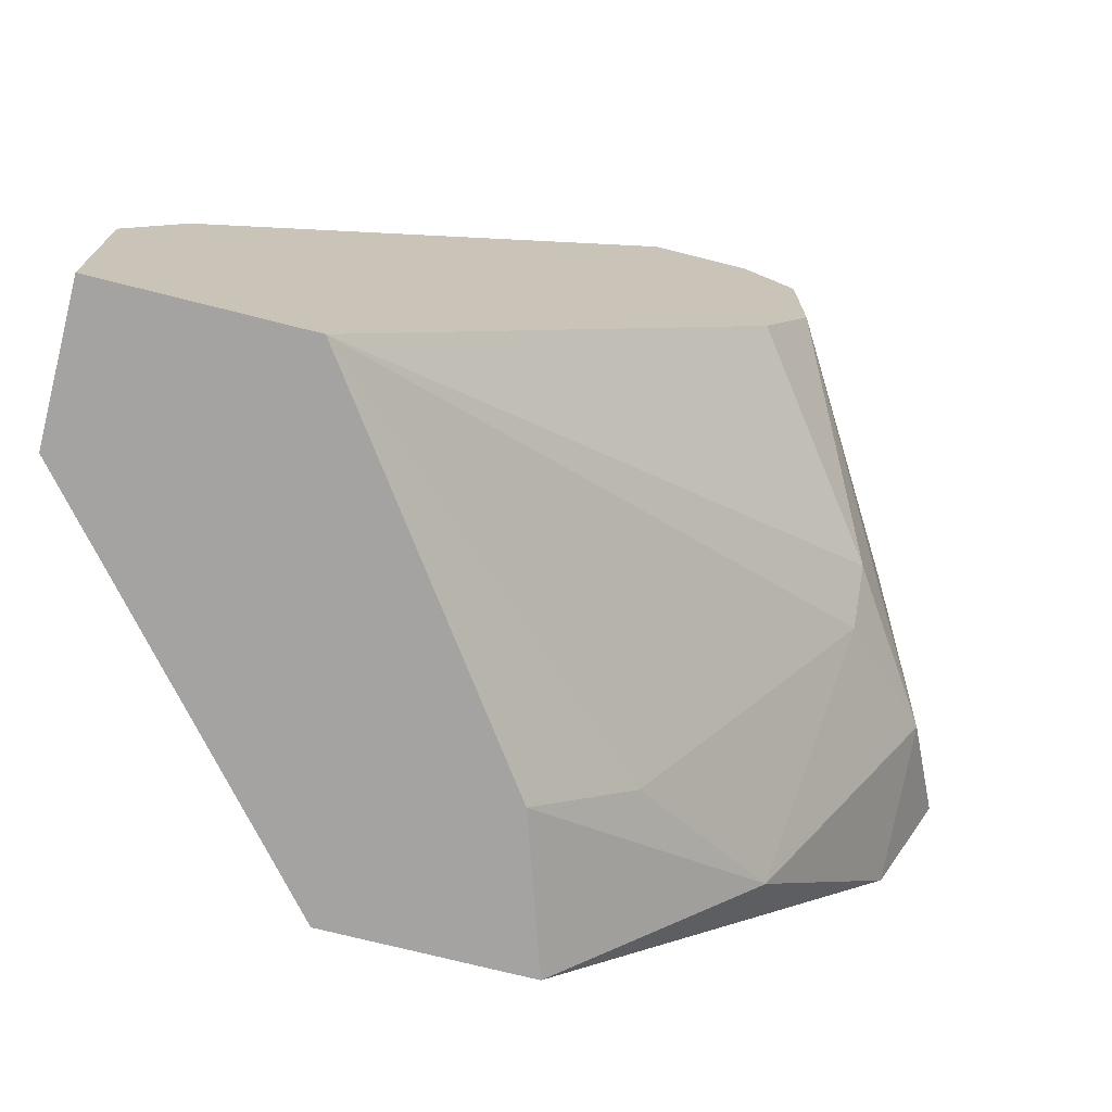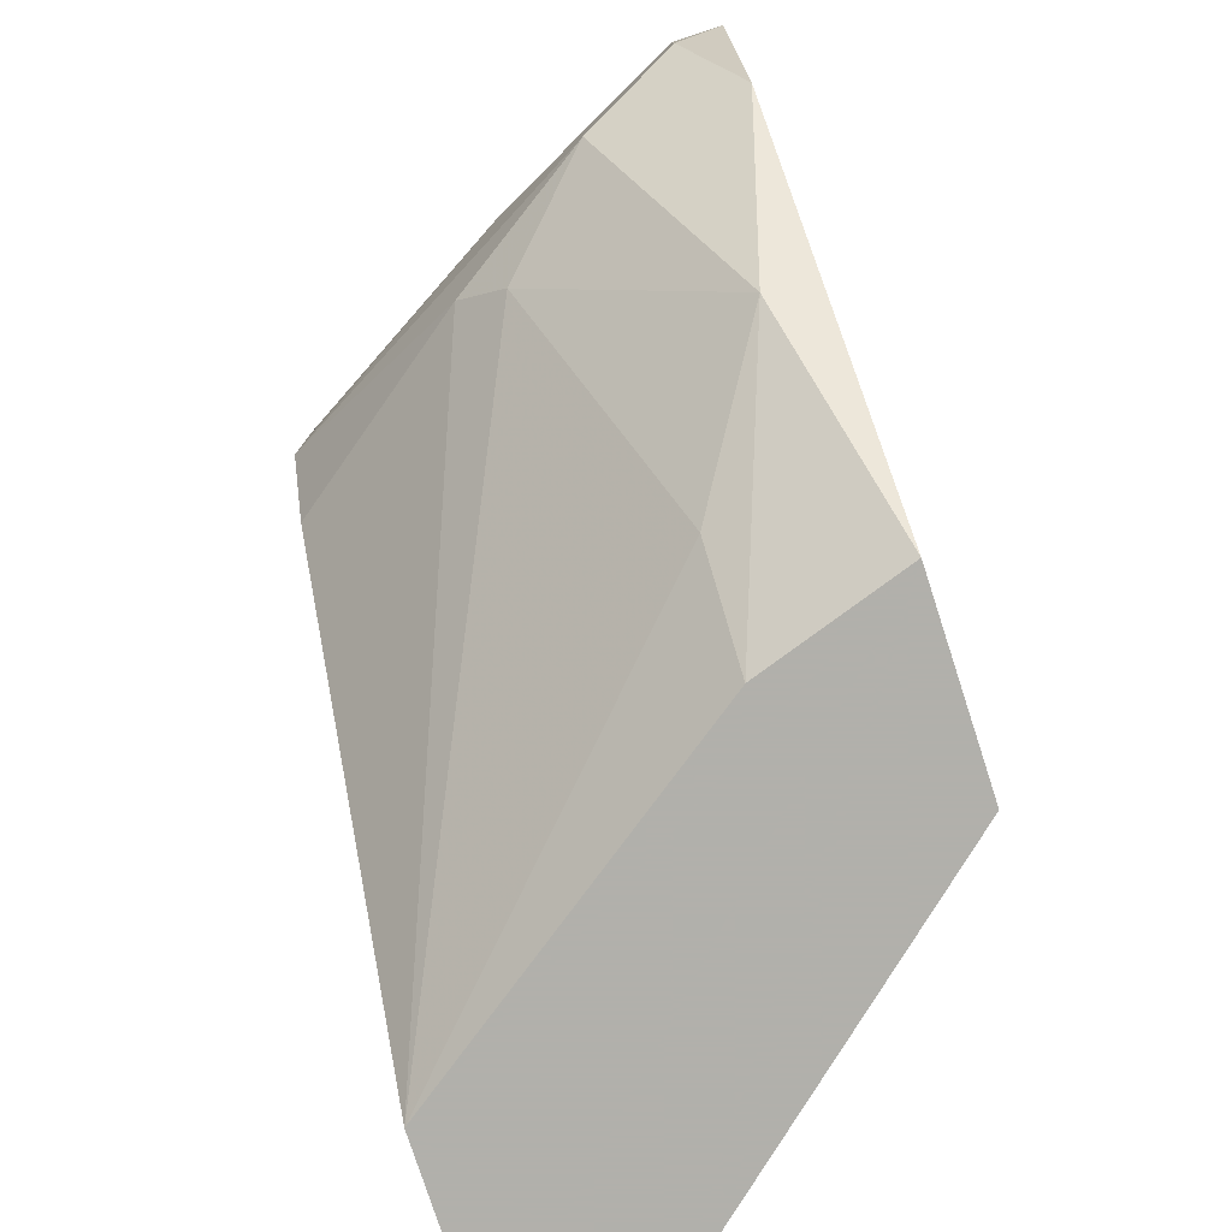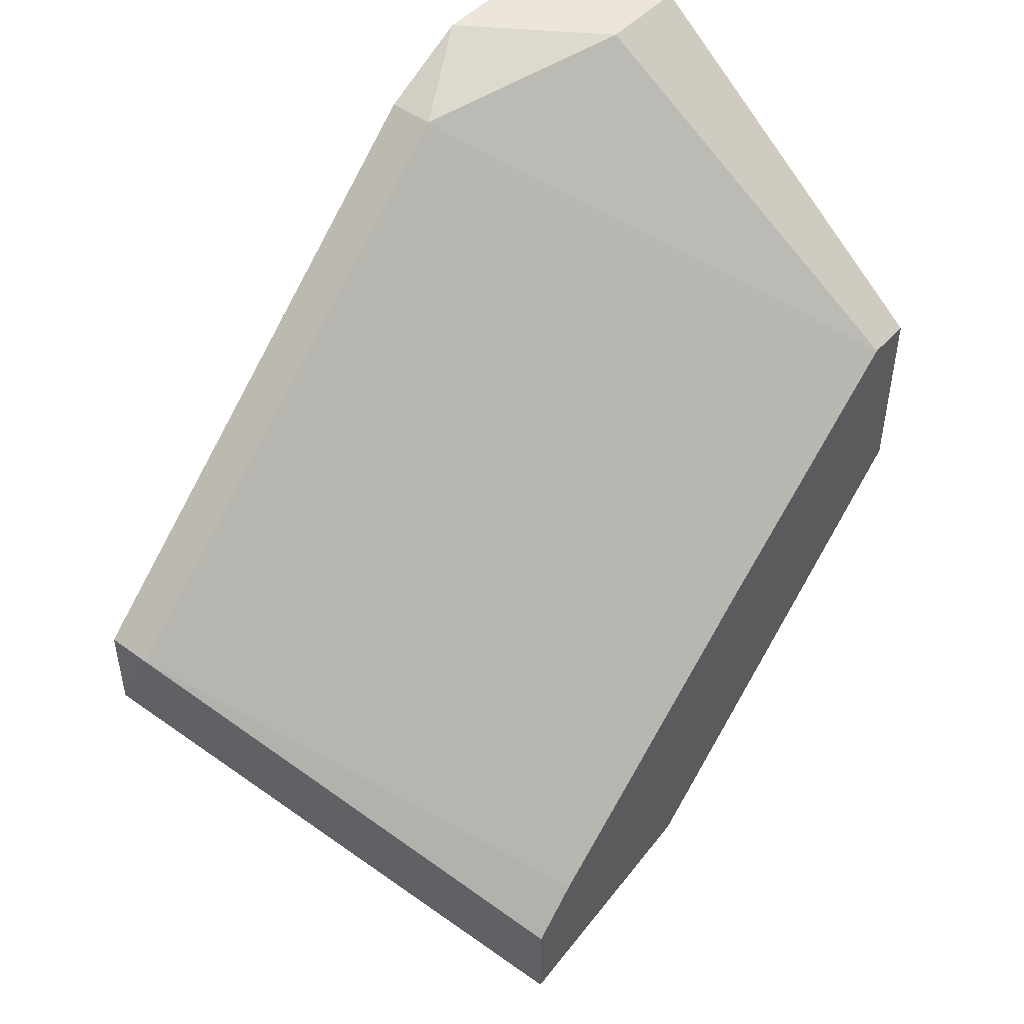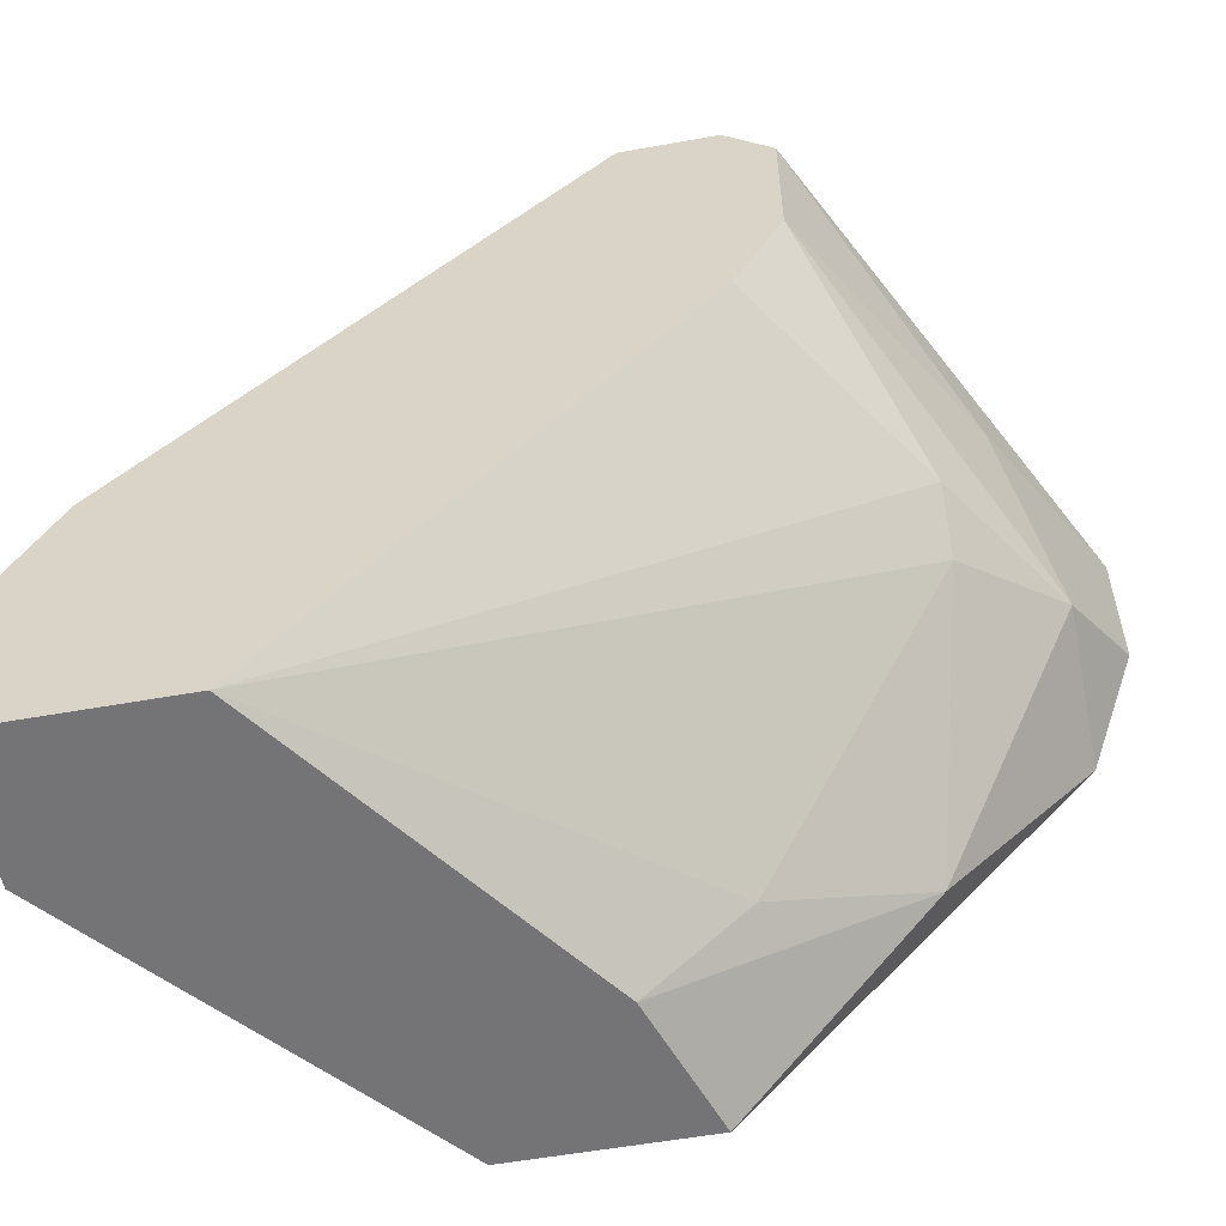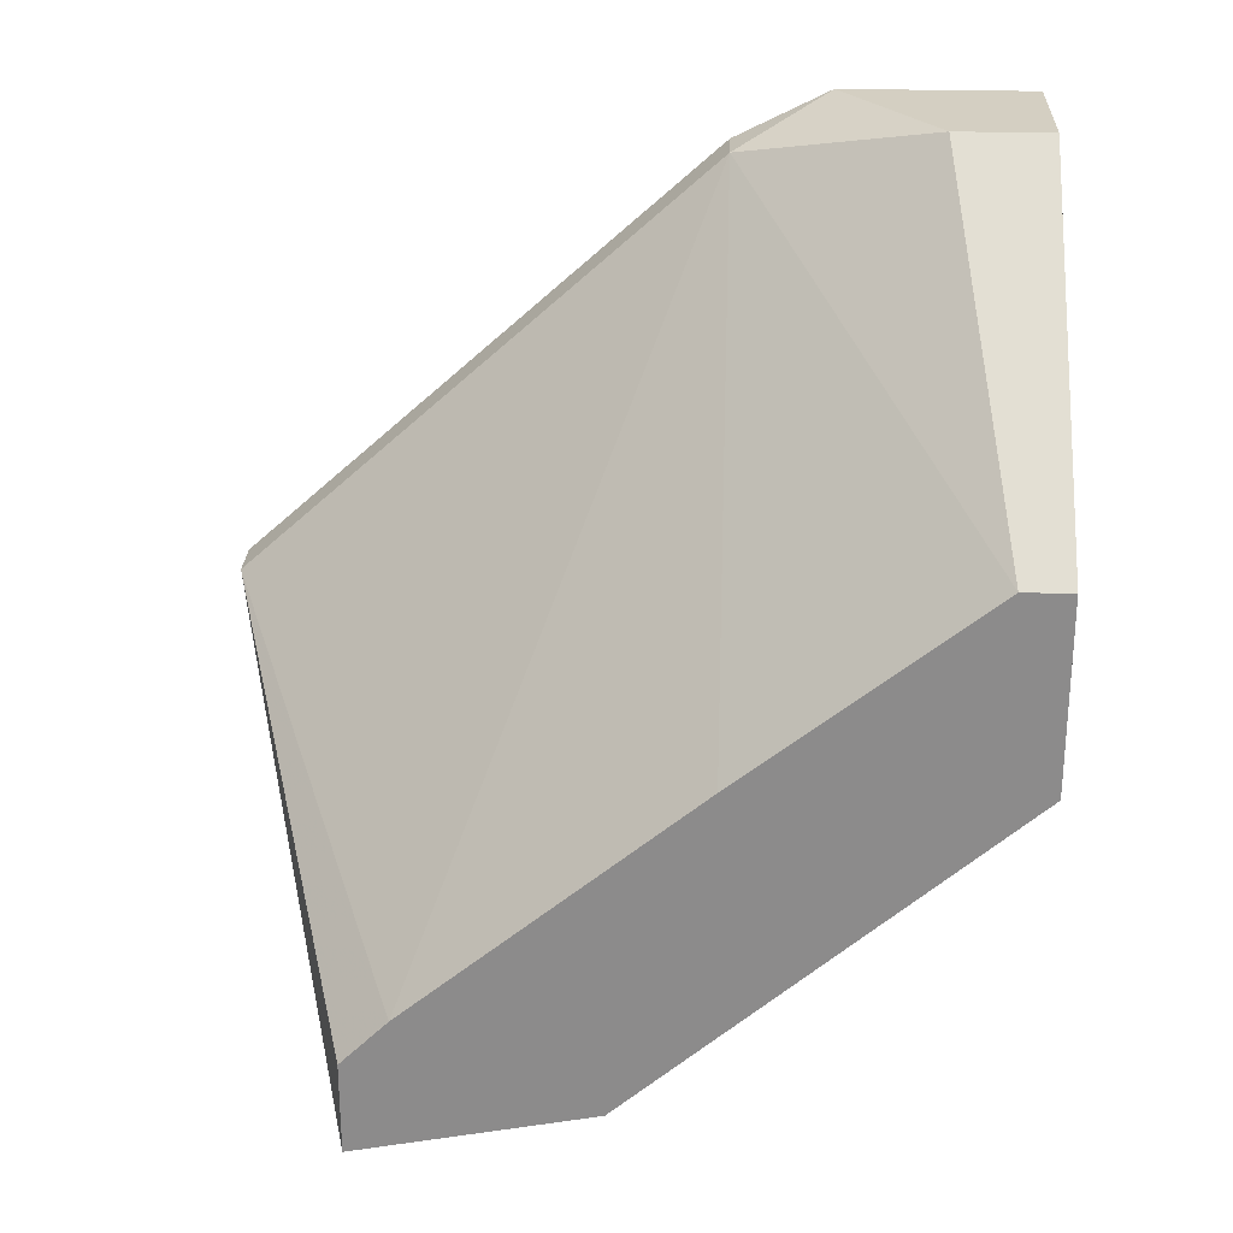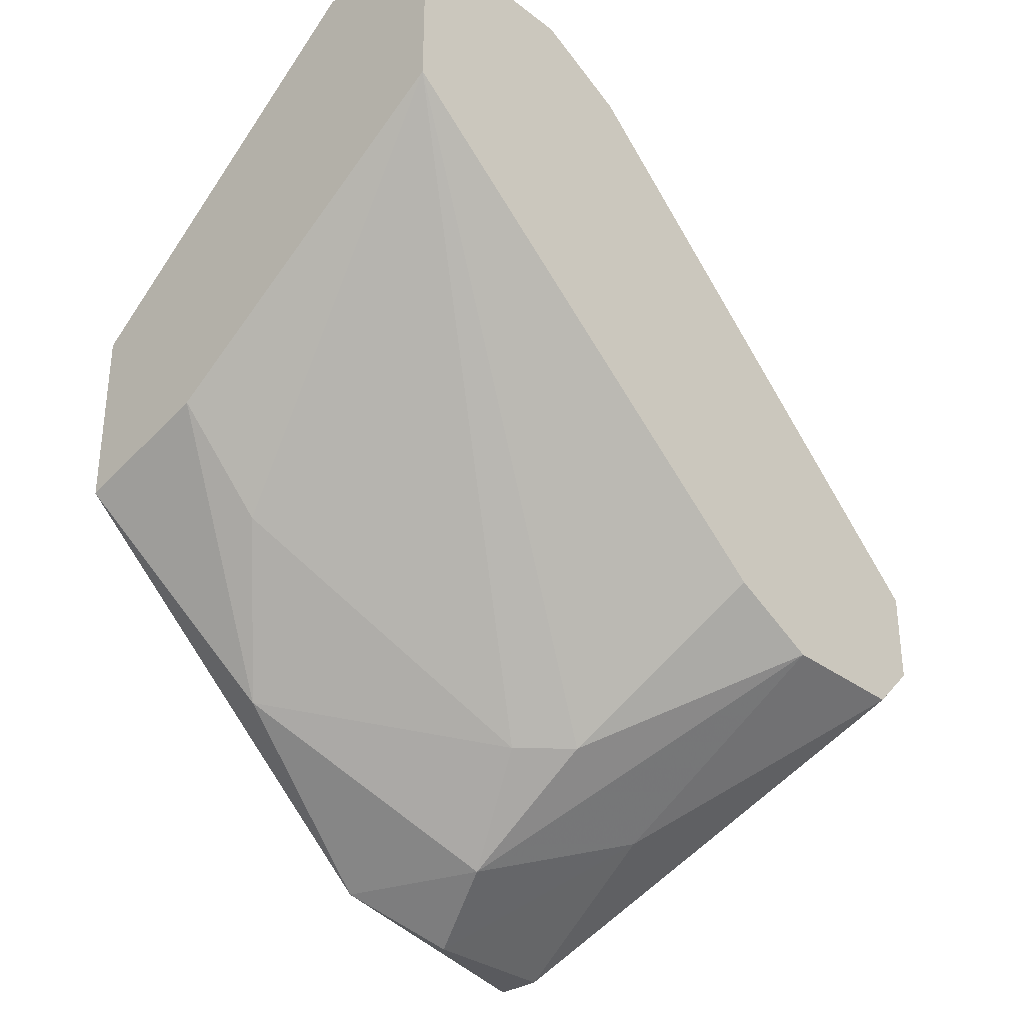
<metadata>
{"format":"obj","ext":"obj","renderer":"f3d","projection":"perspective","resolution":1024,"background":"white","views":[{"elev":-73.1,"azim":-104.2,"up":"+Z"},{"elev":-78.5,"azim":18.0,"up":"+Z"},{"elev":46.9,"azim":39.5,"up":"+Y"},{"elev":-56.3,"azim":-79.4,"up":"+Z"},{"elev":25.7,"azim":92.5,"up":"+Y"},{"elev":-31.7,"azim":-136.7,"up":"+Y"}]}
</metadata>
<code>
v -0.009431 0.005115 -0.01401
v -0.009431 0.005115 -0.01713
v -0.009431 0.004335 -0.01246
v -0.009431 -0.005006 -0.007784
v -0.009431 -0.005006 -0.005448
v -0.009431 -0.002671 -0.004669
v -0.009431 -0.004227 -0.009341
v -0.009431 -0.004227 -0.004669
v -0.009431 0.001999 -0.01713
v -0.008652 0.004335 -0.01246
v -0.008652 -0.002671 -0.004669
v -0.001645 -0.008901 -0.007006
v -0.001645 -0.00812 -0.0109
v -0.001645 0.000441 -0.01635
v -0.001645 0.000441 -0.01713
v -0.001645 -0.007341 -0.007006
v -0.001645 -0.006565 -0.007784
v -0.001645 -0.002671 -0.01246
v -0.001645 -0.002671 -0.01713
v -0.007095 0.005115 -0.01713
v -0.007095 0.005115 -0.01557
v -0.003982 -0.00812 -0.01012
v -0.003982 -0.001893 -0.01713
v -0.003982 -0.003449 -0.01557
v -0.005538 -0.007341 -0.007784
v -0.005538 -0.006565 -0.0109
v -0.002425 -0.008901 -0.009341
v -0.002425 -0.008901 -0.007006
v -0.002425 -0.005785 -0.01401
v -0.006316 -0.006565 -0.01012
f 17 14 18
f 9 4 2
f 14 16 19
f 9 2 19
f 16 11 12
f 19 16 12
f 2 4 8
f 12 11 8
f 19 2 20
f 11 10 3
f 2 8 3
f 22 4 30
f 22 29 13
f 29 19 13
f 19 12 13
f 10 14 21
f 14 20 21
f 20 2 21
f 8 4 5
f 14 19 15
f 20 14 15
f 19 20 15
f 10 11 17
f 16 14 17
f 11 16 17
f 12 8 28
f 8 5 28
f 4 9 7
f 9 30 7
f 30 4 7
f 8 11 6
f 11 3 6
f 3 8 6
f 19 29 23
f 9 19 23
f 29 24 23
f 24 9 23
f 3 10 1
f 2 3 1
f 10 21 1
f 21 2 1
f 29 22 26
f 30 9 26
f 22 30 26
f 24 29 26
f 9 24 26
f 22 13 27
f 13 12 27
f 12 28 27
f 27 28 25
f 4 22 25
f 5 4 25
f 28 5 25
f 22 27 25
f 14 10 18
f 10 17 18

</code>
